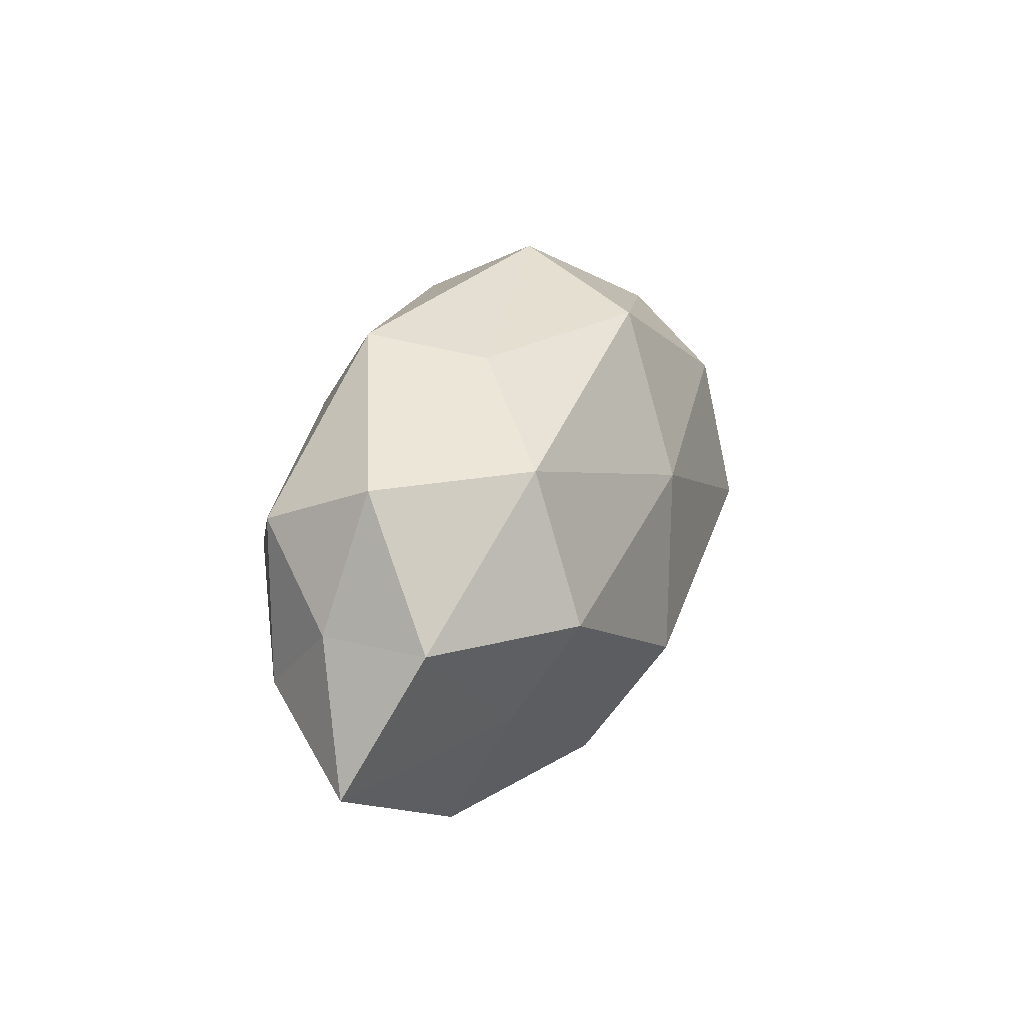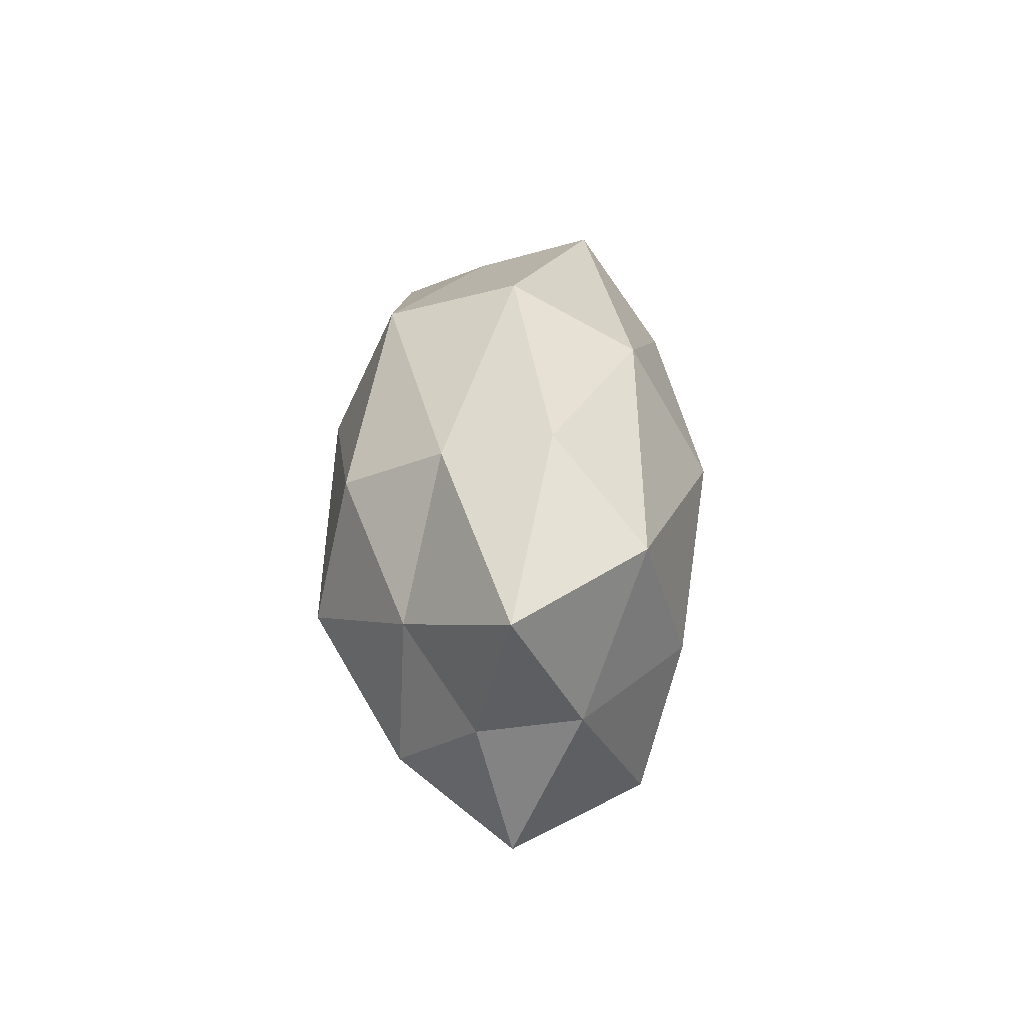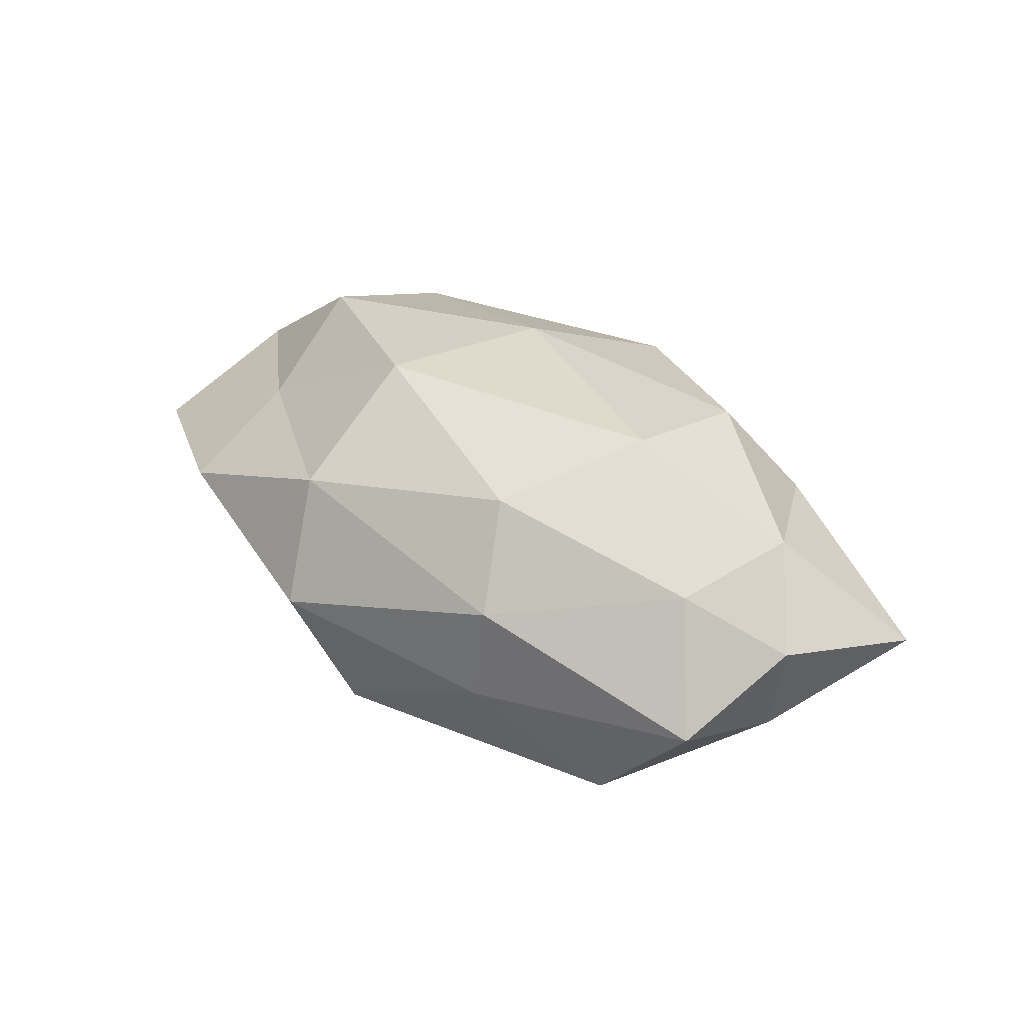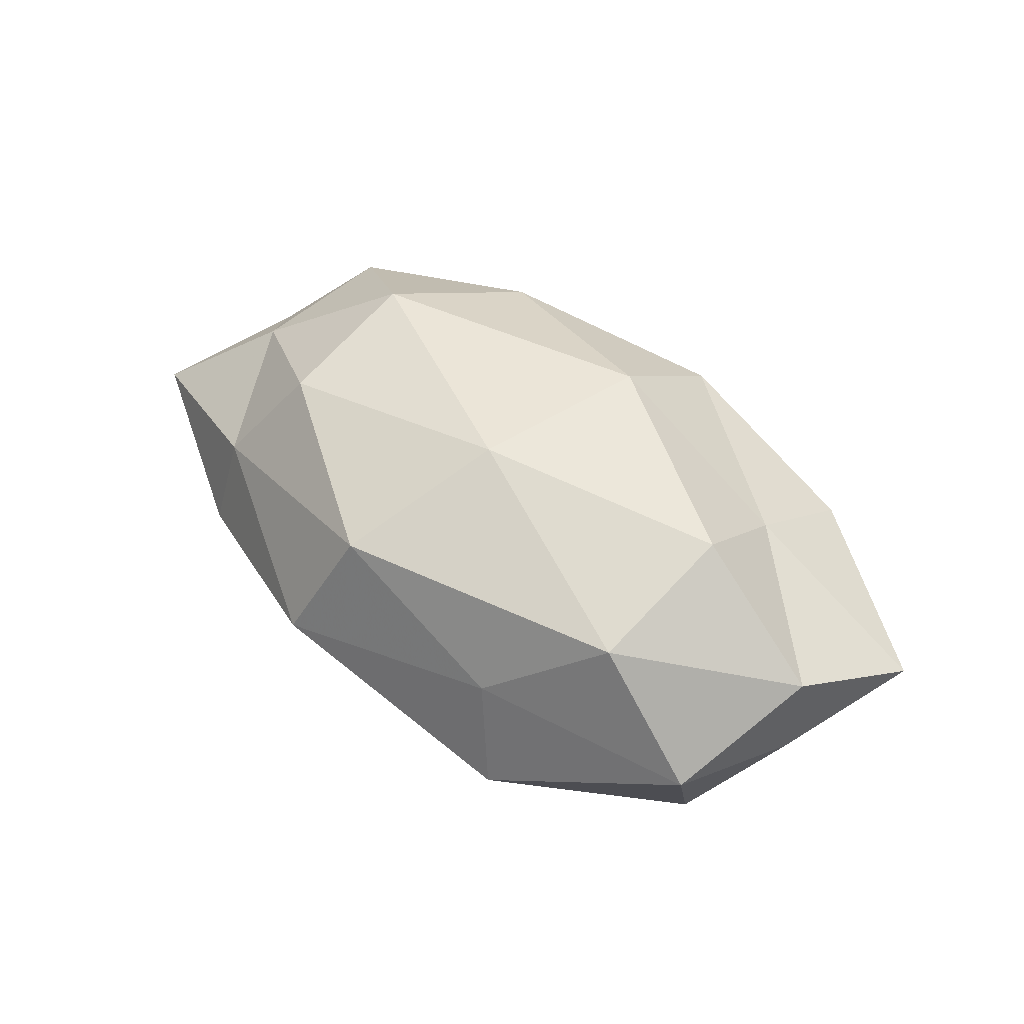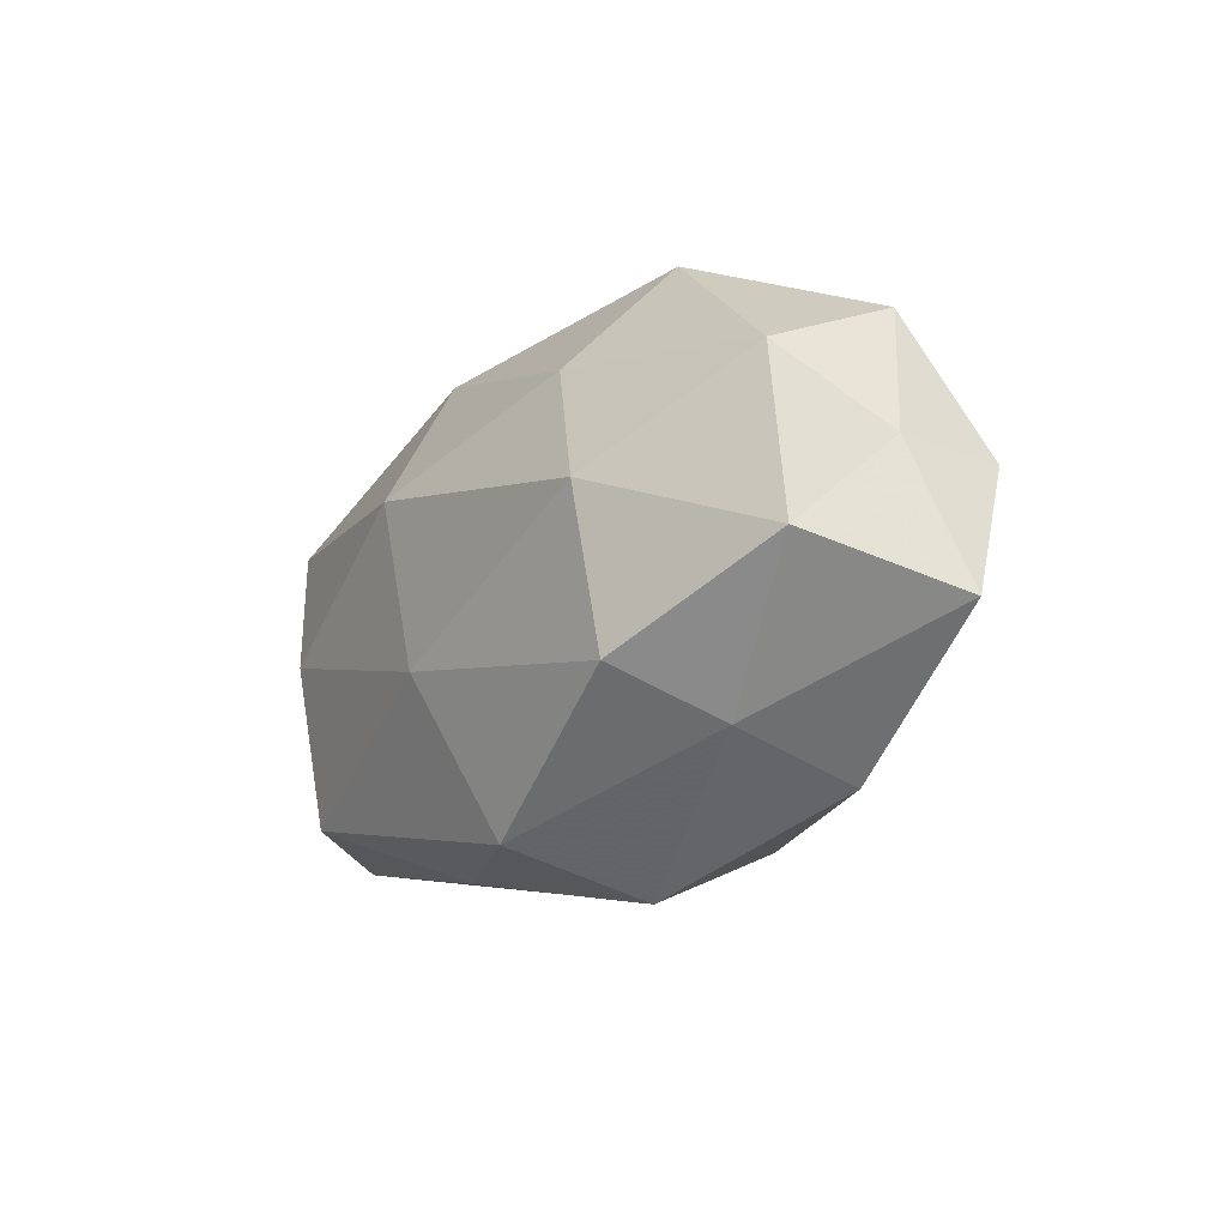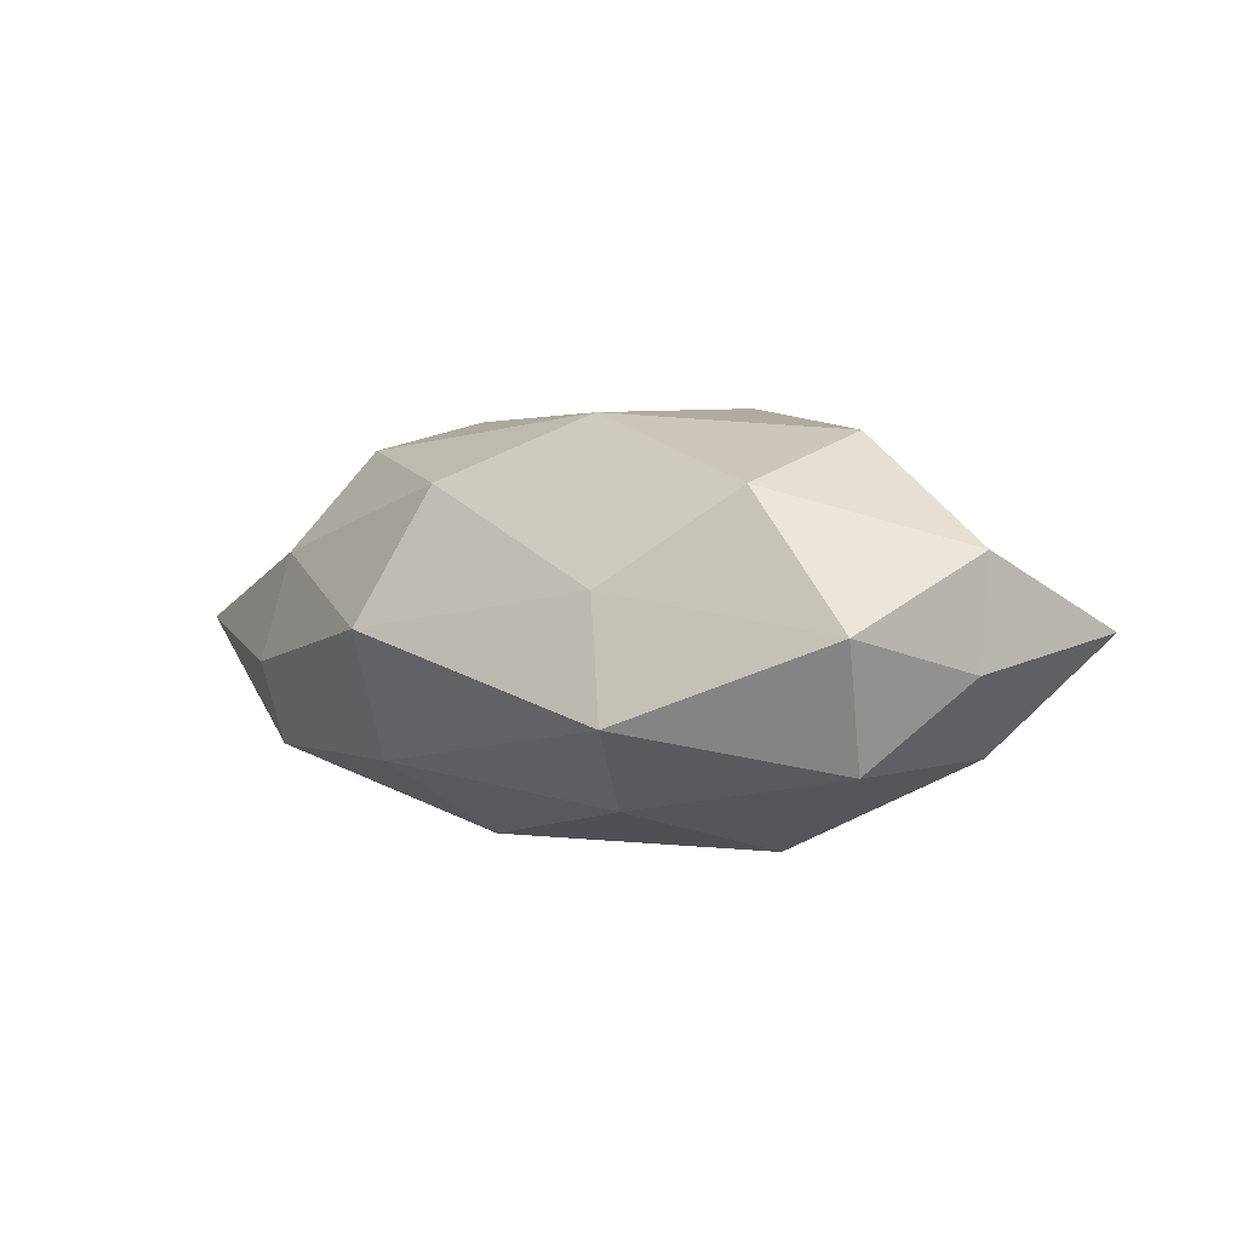
<metadata>
{"format":"obj","ext":"obj","renderer":"f3d","projection":"perspective","resolution":1024,"background":"white","views":[{"elev":20.9,"azim":-70.5,"up":"+Y"},{"elev":25.7,"azim":90.4,"up":"+Y"},{"elev":34.5,"azim":43.2,"up":"+Z"},{"elev":47.3,"azim":-137.0,"up":"+Z"},{"elev":-19.9,"azim":-127.6,"up":"+Y"},{"elev":1.7,"azim":-138.4,"up":"+Z"}]}
</metadata>
<code>
v 0.004895 -0.01036 -0.02236
v 0.02024 -0.02648 0.008141
v 0.03251 -0.002018 -0.01944
v -0.03267 0.01825 0.01499
v -0.04996 0.002193 0.008567
v 0.01036 0.02632 -0.01401
v -0.05459 -0.01436 0.0001461
v 0.009605 0.009983 -0.0232
v 0.04686 -0.02032 0.0002206
v 0.02392 0.01487 0.0198
v -0.03217 -0.01286 0.01201
v 0.03387 -0.02005 -0.015
v -0.02403 0.001523 -0.02325
v 0.03248 0.0248 -0.004121
v 0.04038 0.01469 -0.01448
v -0.03377 0.0008634 0.02076
v -0.00994 -0.02691 0.01413
v -0.007165 -0.03388 0.0001398
v 0.02429 -0.002746 0.02378
v -0.004822 0.009362 0.02332
v 0.03975 -0.01285 0.01329
v -0.001412 -0.02889 -0.01503
v -0.0419 0.01235 -0.01361
v -0.00975 -0.01156 0.02445
v 0.05494 0.01319 0.00031
v -0.04353 -0.007028 -0.01285
v -0.04925 0.002501 -0.0038
v -0.02409 -0.01631 -0.01964
v -0.02852 -0.02145 -0.007274
v 0.001586 0.02758 0.01544
v -0.03325 -0.02676 0.004705
v 0.04854 -0.003662 0.004183
v 0.01574 -0.01887 0.01893
v -0.01545 0.01752 -0.01834
v 0.04064 0.005359 0.01239
v -0.01972 0.0266 0.004534
v 0.0467 -0.003218 -0.007539
v -0.0451 0.01844 0.000235
v 0.007513 0.03344 0.0003181
v -0.02311 0.02919 -0.008885
v 0.01951 -0.02728 -0.003994
v 0.03084 0.02179 0.008292
f 1 8 3
f 7 11 5
f 3 12 1
f 13 8 1
f 15 3 8
f 15 8 6
f 14 15 6
f 5 16 4
f 5 11 16
f 2 17 18
f 4 16 20
f 19 10 20
f 21 2 9
f 12 22 1
f 16 11 24
f 11 17 24
f 24 20 16
f 19 20 24
f 25 15 14
f 23 13 26
f 27 7 5
f 27 26 7
f 27 23 26
f 28 13 1
f 1 22 28
f 26 13 28
f 29 22 18
f 26 29 7
f 29 28 22
f 26 28 29
f 4 20 30
f 30 20 10
f 7 31 11
f 11 31 17
f 18 17 31
f 7 29 31
f 31 29 18
f 32 21 9
f 2 33 17
f 21 33 2
f 21 19 33
f 24 17 33
f 33 19 24
f 6 8 34
f 13 34 8
f 23 34 13
f 35 10 19
f 35 19 21
f 32 35 21
f 32 25 35
f 36 4 30
f 37 12 3
f 9 12 37
f 37 3 15
f 37 15 25
f 32 9 37
f 32 37 25
f 5 4 38
f 27 5 38
f 27 38 23
f 38 4 36
f 6 39 14
f 30 39 36
f 34 40 6
f 23 40 34
f 38 40 23
f 38 36 40
f 40 39 6
f 40 36 39
f 9 2 41
f 9 41 12
f 41 2 18
f 12 41 22
f 18 22 41
f 25 14 42
f 10 42 30
f 35 42 10
f 25 42 35
f 42 14 39
f 42 39 30

</code>
